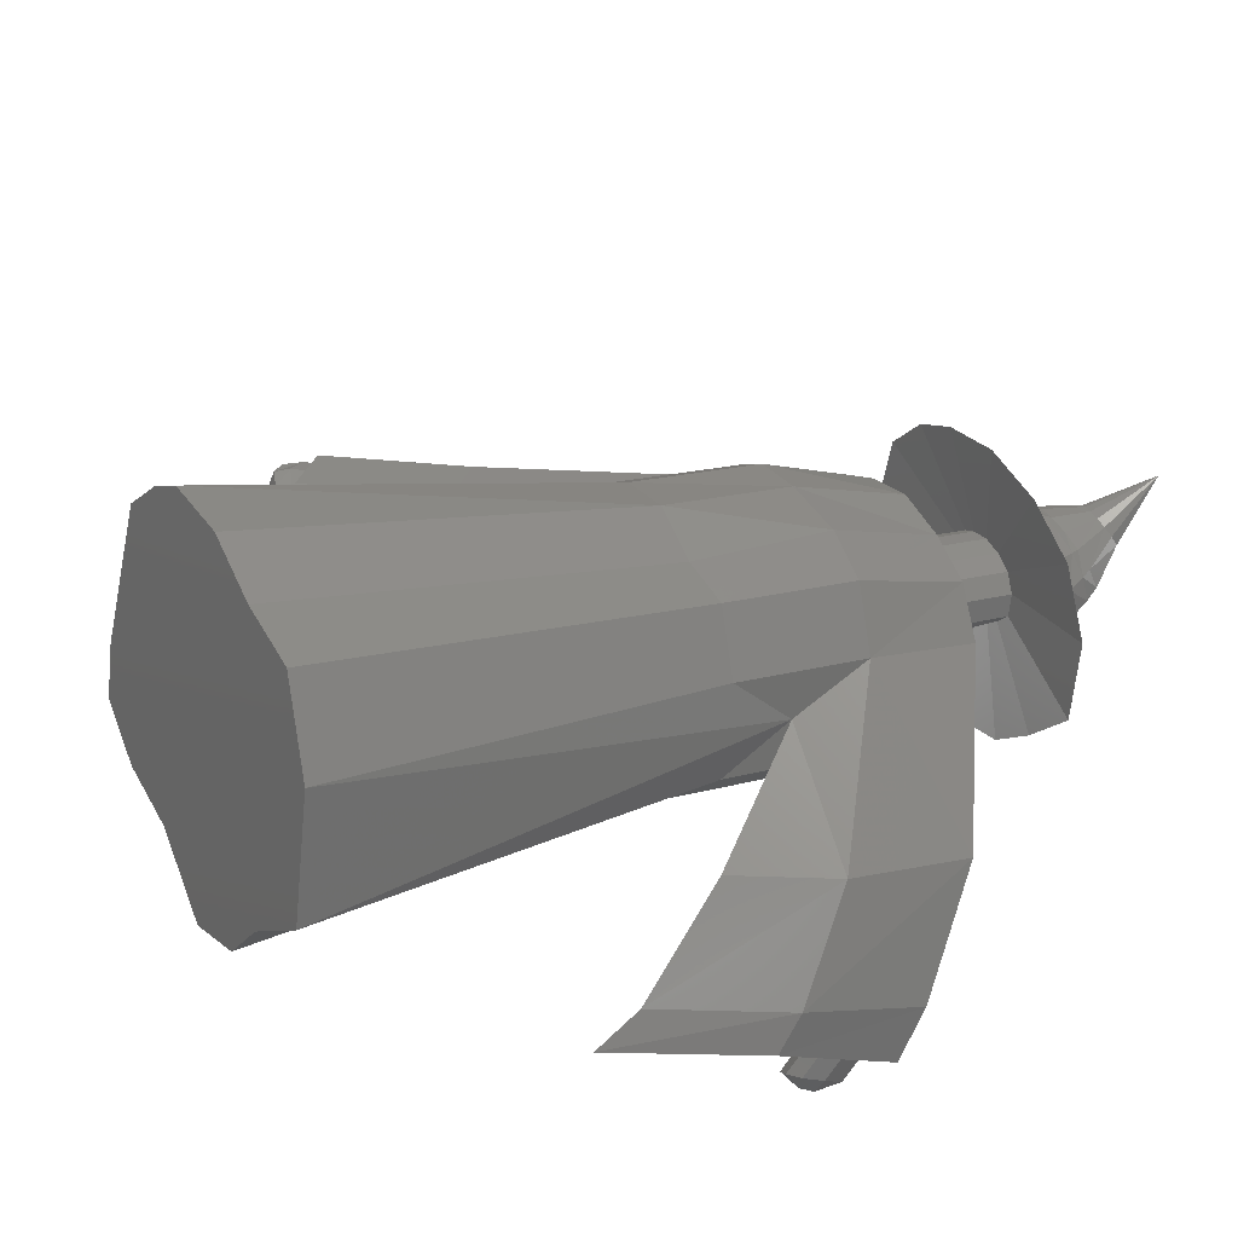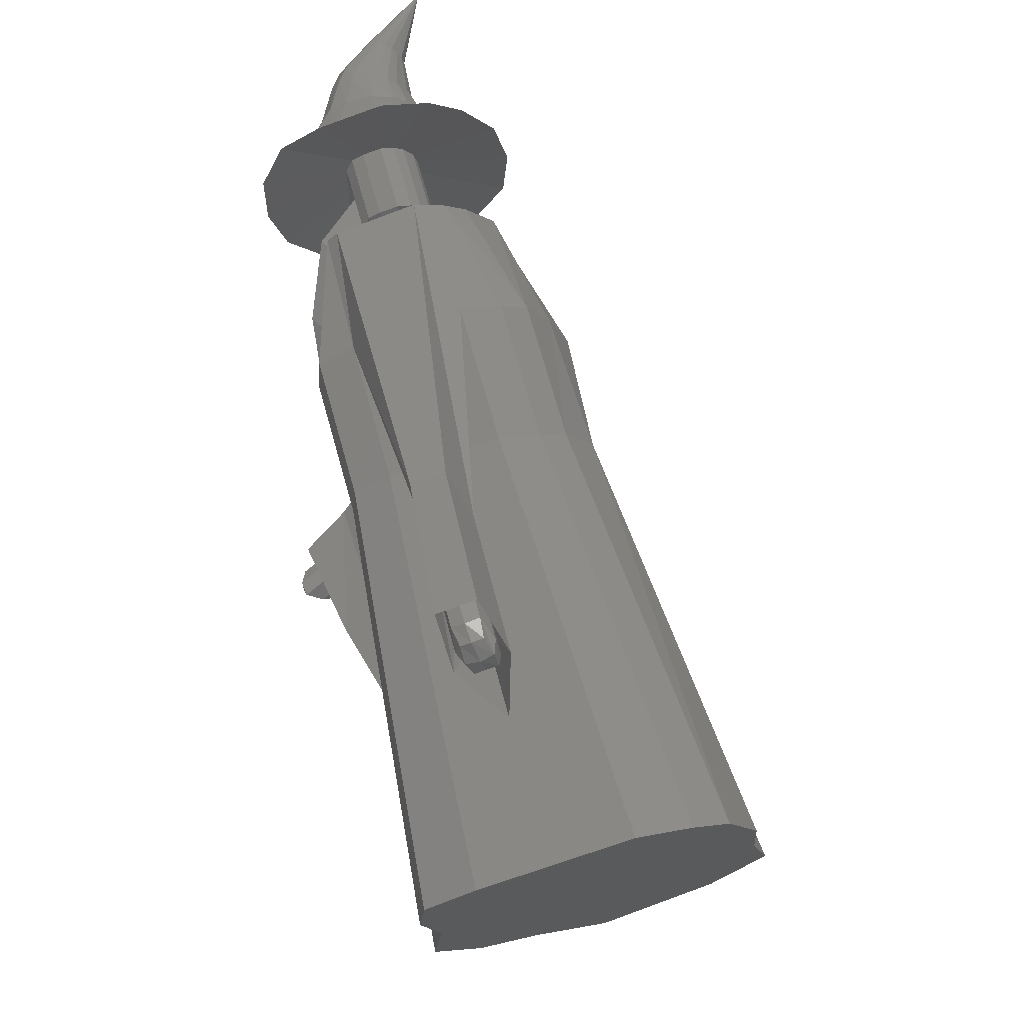
<metadata>
{"format":"stl","ext":"stl","renderer":"f3d","projection":"perspective","resolution":1024,"background":"white","views":[{"elev":68.4,"azim":113.9,"up":"+Z"},{"elev":-66.1,"azim":-101.4,"up":"+Y"}]}
</metadata>
<code>
# stl→obj: 368 verts, 732 faces
v -11.6 -3.448 12.6
v -14.34 -7.898 9.627
v -14.74 -9.997 6.82
v -8.311 -12.21 -6.926
v -14.46 -12.21 2.756
v -5.649 -11.52 -9.996
v -2.04 -7.898 -9.736
v 1.156 -3.591 -7.705
v 6.196 1.452 -7.372
v 7.548 5.024 -3.644
v 6.666 6.748 0.5682
v 6.726 10.16 6.068
v 3.631 9.312 9.547
v 0.5372 8.463 13.03
v -7.95 0.7166 13.69
v -4.755 5.024 15.72
v -31.92 12.66 -7.13
v -31.62 14.21 -5.052
v -29.98 17.29 -2.586
v -26.88 20.59 -2.044
v -24.52 23.78 -0.5398
v -20.6 26.33 -2.534
v -21.46 30.24 -7.115
v -16.01 27.59 -7.687
v -16.06 25.06 -11.76
v -15.4 23.78 -14.88
v -16.41 21.14 -17.64
v -20.14 17.4 -17.89
v -22.51 14.21 -19.39
v -25.18 11.52 -19.59
v -27.15 11.02 -17.31
v -31.71 11.02 -10.14
v -29.43 11.02 -13.73
v -38.32 21.19 -9.309
v -38.62 19.63 -11.39
v -38.41 18 -14.4
v -36.71 24 -7.233
v -34 27.86 -5.169
v -31.22 30.76 -4.797
v -27.3 33.31 -6.791
v -12.95 37.58 -6.811
v -10.05 30.18 -7.146
v -14 34.12 -12.81
v -22.71 34.56 -11.94
v -22.76 32.03 -16.02
v -22.1 30.76 -19.14
v -23.11 28.11 -21.9
v -26.84 24.38 -22.15
v -29.21 21.19 -23.65
v -31.88 18.5 -23.84
v -33.85 18 -21.57
v -24.22 3.355 -10.44
v -43.42 24.95 -19.04
v -43.36 26.45 -16.68
v -41.62 30.59 -12.62
v -42.93 27.87 -15.01
v -28.86 2.618 -11.28
v -39.13 33.77 -11.34
v -36.43 36.64 -10.88
v -18.79 44.26 -10.9
v -33.2 38.97 -12.14
v -4.606 38.16 -9.738
v -0.6713 28.8 -9.516
v -19.33 41.77 -15.5
v -5.625 34.36 -15.99
v -29.65 40.12 -15.83
v -30.29 37.81 -18.63
v -30.62 36.64 -20.02
v -32.1 34.21 -21.67
v -34.96 30.79 -22.78
v -37.12 27.87 -24.16
v -39.18 25.41 -24.96
v -26.95 2.618 -14.28
v -40.05 24.95 -24.33
v -30.59 2.27 -16.1
v -18.21 -5.654 -6.615
v -41.54 29.13 -17.89
v -41.58 28.21 -19.33
v -32 2.27 -13.88
v -41.28 29.99 -16.87
v -40.49 31.65 -15.41
v -23.59 -6.509 -7.589
v -38.96 33.59 -14.63
v -37.32 35.34 -14.35
v -35.35 36.77 -15.12
v -10.07 41.36 -19.64
v -9.503 45.13 -14.84
v -1.85 37.73 -11.5
v 2.782 27.08 -10.87
v -2.818 33.73 -17.82
v -33.18 37.47 -17.37
v -33.41 36.06 -19.34
v -33.42 35.34 -20.49
v -34.32 33.87 -21.5
v -36.06 31.78 -22.17
v -37.38 29.99 -23.01
v -38.64 28.49 -23.5
v -39.53 28.21 -22.56
v -25.59 -6.912 -13.18
v -21.38 -6.509 -11.08
v -27.22 -6.912 -10.6
v -22.23 -0.8957 -9.178
v -39.1 27.76 -22.28
v -41.15 27.76 -19.05
v -41.11 28.67 -17.61
v -40.85 29.54 -16.6
v -40.05 31.2 -15.14
v -38.53 33.14 -14.35
v -26.89 -3.259 -10.45
v -25.29 -2.282 -9.756
v -36.88 34.89 -14.08
v -34.91 36.31 -14.84
v -32.75 37.02 -17.1
v -6.52 40.12 -22.12
v -5.944 44.77 -17.25
v -10.04 42.05 -13.23
v -9.483 40.04 -11.55
v -7.189 32.76 -10.65
v -10.01 38.29 -14.6
v -10.65 40.29 -16.53
v -32.97 35.6 -19.06
v -32.98 34.89 -20.22
v -33.88 33.41 -21.22
v -35.63 31.32 -21.9
v -36.95 29.54 -22.74
v -38.2 28.04 -23.23
v -27.73 -3.45 -12.72
v -27.05 -3.061 -13.53
v -25.34 -3.259 -12.89
v -24.05 -2.282 -11.71
v -28.18 -3.061 -11.76
v -24.7 -1.538 -10.75
v -38.63 31.33 -18.74
v -38.57 31.12 -19.18
v -38.23 31.16 -19.73
v -38.55 31.61 -18.4
v -38.32 32.06 -18.04
v -37.91 32.58 -17.82
v -37.44 33.07 -17.77
v -23.35 -6.672 -8.19
v -24.94 -7.649 -8.884
v -36.9 33.44 -18
v -36.41 33.58 -18.55
v -13.89 41.96 -15.85
v -13.5 42.96 -14.8
v -13.53 43.52 -13
v -9.522 42.23 -13.86
v -10.22 43.41 -14.67
v -9.006 40.69 -13.59
v -10.56 39.27 -12.65
v -9.779 41.16 -17.33
v -9.263 39.8 -16.67
v -8.989 40.4 -15.06
v -10.54 42.04 -17.17
v -36.34 33.31 -19.09
v -36.34 33.05 -19.52
v -36.54 32.63 -19.88
v -36.97 32.06 -20.11
v -37.91 31.29 -20.06
v -37.44 31.6 -20.19
v -26.23 -7.451 -10.19
v -25.79 -7.84 -11.16
v -25.1 -7.451 -11.96
v -23.39 -7.649 -11.32
v -22.11 -6.672 -10.14
v -22.75 -5.928 -9.182
v -39.18 31.75 -19.57
v -38.83 31.79 -20.11
v -39.24 31.96 -19.12
v -39.16 32.24 -18.78
v -38.52 31.92 -20.44
v -38.92 32.69 -18.42
v -38.52 33.21 -18.2
v -38.04 33.7 -18.15
v -37.5 34.07 -18.39
v -23.15 -7.795 -8.27
v -24.27 -8.546 -8.836
v -37.01 34.21 -18.93
v -36.95 33.94 -19.47
v -10.46 43.02 -16.03
v -6.978 42.05 -15.48
v -7.557 43.08 -16.27
v -6.506 40.63 -15.36
v -8.155 40.89 -18.62
v -6.981 39.02 -18.18
v -6.626 39.49 -16.68
v -7.864 41.79 -18.63
v -7.832 42.77 -17.54
v -36.95 33.68 -19.91
v -37.15 33.26 -20.27
v -37.57 32.69 -20.49
v -38.04 32.23 -20.57
v -25.33 -8.564 -9.759
v -24.94 -8.775 -10.51
v -24.42 -8.564 -11.2
v -23.15 -8.546 -10.6
v -22.59 -7.571 -8.983
v -22.17 -7.795 -9.807
v -40.41 31 -21.41
v -41.21 30.9 -20.15
v -41.35 31.38 -19.12
v -41.16 32.03 -18.35
v -39.7 31.29 -22.17
v -40.62 33.06 -17.51
v -39.69 34.27 -17
v -38.6 35.39 -16.89
v -37.35 36.25 -17.43
v -23.64 -8.699 -9.651
v -36.22 36.57 -18.69
v -35.71 36.08 -19.49
v -5.254 41.5 -17.04
v -4.783 40.08 -16.92
v -6.108 42.23 -19.09
v -5.833 42.54 -17.82
v -4.902 38.94 -18.23
v -5.258 38.47 -19.73
v -5.746 39.67 -20.3
v -6.14 41.24 -20.18
v -36.54 34.38 -21.76
v -36.07 35.35 -20.93
v -37.51 33.06 -22.28
v -38.59 32.02 -22.47
v -44.53 34.35 -22.26
v -43.72 34.45 -23.51
v -43.01 34.74 -24.27
v -44.67 34.83 -21.23
v -44.48 35.48 -20.45
v -43.93 36.51 -19.62
v -41.91 35.47 -24.57
v -40.25 33.73 -23.52
v -43.01 37.72 -19.11
v -41.91 38.84 -18.99
v -40.67 39.7 -19.54
v -37.87 38.29 -19.74
v -39.53 40.02 -20.8
v -37.47 37.72 -20.7
v -33.92 34.34 -22.62
v -33.01 34.97 -21.01
v -3.271 40.87 -18.83
v -2.8 39.45 -18.7
v -2.86 38.89 -19.36
v -4.125 41.6 -20.88
v -4.141 41.11 -21.43
v -3.85 41.91 -19.61
v -2.919 38.32 -20.02
v -3.274 37.84 -21.52
v -3.763 39.04 -22.09
v -4.157 40.61 -21.97
v -35.03 32.39 -23.6
v -34.21 33.43 -23.18
v -36.42 30.61 -23.81
v -36.92 31.85 -25.47
v -47.05 27.71 -27.08
v -49.77 27.35 -22.81
v -50.25 28.99 -19.32
v -44.62 28.68 -29.66
v -49.61 31.21 -16.69
v -47.77 34.7 -13.86
v -35.67 33.74 -25.17
v -38.86 34.92 -23.72
v -40.82 36.51 -24.39
v -37.2 34.69 -30.04
v -40.89 31.15 -30.68
v -44.61 38.79 -12.12
v -40.9 42.59 -11.74
v -36.67 45.53 -13.58
v -32.83 46.61 -17.86
v -39.38 39.41 -22.04
v -34.24 36.19 -23.3
v -39.38 38.79 -23.04
v -37.72 37.06 -21.98
v -29.33 30.89 -23.09
v -29.45 31.39 -22.68
v -2.715 40.47 -20.54
v -2.753 39.94 -21.14
v -2.791 39.41 -21.74
v -30.11 29.53 -23.78
v -29.54 30.26 -23.48
v -30.9 28.72 -23.95
v -31.29 29.52 -25.1
v -30.56 30.47 -24.87
v -46.4 32.79 -25.89
v -44.93 33.38 -27.44
v -48.04 32.58 -23.31
v -48.33 33.56 -21.21
v -42.68 34.87 -28.06
v -47.94 34.9 -19.62
v -46.83 37.01 -17.91
v -44.93 39.47 -16.87
v -29.94 31.1 -24.62
v -34.79 34.64 -24.81
v -37.84 36.1 -23.37
v -39.85 37.83 -23.87
v -33.91 39.17 -28.28
v -40.46 37 -27.67
v -42.69 41.76 -16.64
v -37.82 44.19 -20.33
v -40.14 43.54 -17.75
v -37.51 42.93 -22.87
v -32.32 44.52 -22.08
v -29.86 32.23 -23.82
v -34.5 35.54 -24.26
v -32.32 42.45 -25.47
v -24.91 27.4 -22.7
v -47.24 35.94 -25.51
v -46.35 36.49 -26.67
v -44.86 37.67 -27.19
v -48.2 35.58 -23.58
v -48.27 36.16 -22.02
v -47.92 37.03 -20.86
v -47.07 38.47 -19.62
v -45.73 40.23 -18.88
v -29.74 31.73 -24.23
v -38.47 39.7 -26.61
v -37.51 41.68 -24.92
v -43.33 39.24 -26.96
v -44.21 41.92 -18.75
v -41.14 44.03 -21.57
v -42.55 43.34 -19.62
v -41.08 43.29 -23.45
v -41.19 42.51 -24.96
v -48.08 38.75 -26.42
v -48.57 38.1 -25.43
v -47.04 39.87 -26.91
v -49.01 37.53 -23.81
v -48.85 37.82 -22.49
v -48.44 38.43 -21.51
v -47.66 39.53 -20.48
v -46.58 40.98 -19.88
v -41.94 41.17 -26.2
v -45.88 41.24 -26.76
v -45.45 42.45 -19.8
v -44.35 43.82 -20.56
v -43.57 44.7 -22.23
v -43.77 44.31 -23.83
v -44.06 43.84 -25.1
v -48.13 40.89 -26.52
v -48.93 39.83 -26.1
v -49.23 39.18 -25.25
v -49.41 38.55 -23.86
v -49.15 38.72 -22.73
v -48.72 39.2 -21.88
v -47.98 40.12 -20.98
v -47.04 41.4 -20.45
v -44.77 42.83 -26.14
v -47.17 42.13 -26.4
v -46.12 42.73 -20.38
v -45.3 44.03 -21.02
v -44.84 44.95 -22.46
v -45.17 44.71 -23.84
v -45.53 44.38 -24.94
v -50.45 43.13 -24.73
v -50.81 42.54 -24.51
v -50.89 42.16 -24.09
v -50.87 41.76 -23.39
v -50.67 41.8 -22.82
v -50.41 42.02 -22.39
v -50 42.48 -21.93
v -49.52 43.14 -21.66
v -46.2 43.53 -25.84
v -49.99 43.79 -24.67
v -49.08 43.85 -21.61
v -48.75 44.57 -21.94
v -48.63 45.12 -22.66
v -48.88 45.06 -23.36
v -49.12 44.92 -23.92
v -54.42 45.98 -21.48
v -49.5 44.51 -24.38
f 1 2 3
f 4 1 5
f 5 1 3
f 6 1 4
f 7 1 6
f 8 1 7
f 9 1 8
f 10 1 9
f 11 1 10
f 12 1 11
f 13 1 12
f 14 1 13
f 15 1 14
f 16 15 14
f 2 17 3
f 2 18 17
f 2 19 18
f 1 19 2
f 1 20 19
f 1 15 20
f 16 21 20
f 15 16 20
f 16 14 21
f 21 14 22
f 14 23 22
f 14 13 23
f 13 12 23
f 23 12 24
f 24 12 25
f 12 11 25
f 25 11 26
f 11 10 26
f 26 10 9
f 26 9 27
f 28 27 9
f 28 9 8
f 8 7 28
f 28 7 29
f 29 7 6
f 30 29 6
f 4 30 6
f 31 30 4
f 5 32 33
f 4 5 31
f 31 5 33
f 3 32 5
f 3 17 32
f 34 35 18
f 18 35 17
f 35 36 17
f 17 36 32
f 37 34 18
f 19 37 18
f 19 38 37
f 19 20 38
f 38 20 21
f 38 21 39
f 21 22 40
f 39 21 40
f 22 23 40
f 40 23 41
f 23 42 41
f 23 43 42
f 23 44 43
f 23 24 44
f 24 25 45
f 44 24 45
f 25 26 46
f 45 25 46
f 26 27 47
f 46 26 47
f 48 47 28
f 28 47 27
f 29 49 28
f 28 49 48
f 50 49 30
f 30 49 29
f 31 51 50
f 30 31 50
f 33 51 31
f 33 52 51
f 36 52 33
f 32 36 33
f 35 53 36
f 35 54 53
f 34 54 35
f 34 55 56
f 37 55 34
f 34 56 54
f 36 57 52
f 36 53 57
f 37 58 55
f 38 58 37
f 38 39 58
f 39 40 59
f 39 59 58
f 40 60 61
f 40 41 60
f 59 40 61
f 41 62 60
f 41 63 62
f 41 42 63
f 42 43 63
f 64 65 43
f 44 64 43
f 43 65 63
f 66 64 44
f 66 44 67
f 44 45 67
f 67 45 68
f 68 45 46
f 68 46 47
f 68 47 69
f 70 69 47
f 70 47 48
f 48 49 70
f 70 49 71
f 71 49 50
f 72 71 50
f 51 72 50
f 52 73 51
f 74 72 51
f 75 74 51
f 75 51 73
f 57 76 52
f 76 73 52
f 53 77 78
f 54 77 53
f 53 79 57
f 74 75 53
f 53 75 79
f 53 78 74
f 54 80 77
f 56 80 54
f 55 80 56
f 55 58 81
f 55 81 80
f 82 57 79
f 82 76 57
f 58 83 81
f 58 84 83
f 58 59 84
f 59 85 84
f 59 61 85
f 61 66 85
f 61 60 66
f 60 86 64
f 60 87 86
f 60 62 87
f 66 60 64
f 62 88 87
f 62 89 88
f 62 63 89
f 63 65 89
f 64 86 65
f 65 86 90
f 65 90 89
f 91 66 67
f 85 66 91
f 92 67 68
f 91 67 92
f 93 68 94
f 94 68 69
f 92 68 93
f 94 69 70
f 70 71 95
f 95 71 96
f 95 94 70
f 97 96 71
f 97 71 72
f 98 97 72
f 98 72 74
f 75 73 99
f 99 73 100
f 76 100 73
f 78 98 74
f 79 75 101
f 101 75 99
f 76 102 100
f 82 102 76
f 103 98 104
f 104 98 78
f 105 104 78
f 77 105 78
f 106 105 77
f 80 106 77
f 82 79 101
f 107 106 80
f 81 107 80
f 81 83 107
f 107 83 108
f 82 109 110
f 82 101 109
f 82 110 102
f 83 84 108
f 108 84 111
f 84 85 111
f 111 85 112
f 112 85 91
f 113 112 91
f 86 114 90
f 87 114 86
f 87 115 114
f 87 88 115
f 116 115 88
f 117 116 88
f 117 88 89
f 117 89 118
f 118 89 119
f 119 89 90
f 119 90 120
f 120 90 114
f 91 92 113
f 113 92 121
f 92 93 121
f 121 93 122
f 122 93 94
f 123 122 94
f 124 123 94
f 95 124 94
f 124 95 96
f 125 124 96
f 126 125 96
f 97 126 96
f 126 97 103
f 103 97 98
f 127 99 128
f 128 99 129
f 129 99 100
f 101 99 127
f 130 129 100
f 102 130 100
f 101 127 131
f 101 131 109
f 102 132 130
f 110 132 102
f 104 133 134
f 105 133 104
f 104 134 103
f 135 126 103
f 134 135 103
f 105 136 133
f 106 136 105
f 107 136 106
f 107 108 137
f 107 137 136
f 108 138 137
f 108 139 138
f 108 111 139
f 140 110 109
f 140 132 110
f 141 109 131
f 141 140 109
f 111 142 139
f 111 112 142
f 112 113 142
f 143 113 121
f 142 113 143
f 144 120 114
f 145 144 114
f 145 114 115
f 146 145 115
f 146 115 116
f 117 147 116
f 146 116 148
f 116 147 148
f 117 149 147
f 117 150 149
f 117 118 150
f 150 118 119
f 119 151 152
f 119 120 151
f 150 119 153
f 119 152 153
f 120 154 151
f 144 154 120
f 155 121 122
f 143 121 155
f 156 122 157
f 157 122 123
f 155 122 156
f 157 123 124
f 158 124 125
f 158 157 124
f 159 160 125
f 159 125 126
f 160 158 125
f 135 159 126
f 161 131 127
f 161 127 162
f 162 127 128
f 163 128 129
f 162 128 163
f 163 129 164
f 130 164 129
f 165 164 130
f 166 165 130
f 166 130 132
f 141 131 161
f 140 166 132
f 134 167 168
f 135 134 168
f 169 167 133
f 133 167 134
f 170 169 136
f 136 169 133
f 135 168 171
f 159 135 171
f 137 172 170
f 136 137 170
f 137 138 173
f 172 137 173
f 138 139 174
f 173 138 174
f 139 142 175
f 174 139 175
f 140 176 166
f 141 176 140
f 141 177 176
f 141 161 177
f 143 178 142
f 142 178 175
f 143 155 179
f 178 143 179
f 144 180 154
f 145 180 144
f 145 148 180
f 146 148 145
f 147 149 181
f 147 182 148
f 147 181 182
f 148 182 180
f 149 183 181
f 149 153 183
f 150 153 149
f 152 184 185
f 152 151 184
f 153 152 186
f 152 185 186
f 151 187 184
f 154 187 151
f 153 186 183
f 154 188 187
f 180 188 154
f 155 156 189
f 179 155 189
f 156 157 190
f 189 156 190
f 191 190 158
f 158 190 157
f 192 191 160
f 160 191 158
f 171 192 159
f 159 192 160
f 161 162 193
f 177 161 193
f 194 162 163
f 193 162 194
f 194 163 195
f 195 163 164
f 196 164 165
f 195 164 196
f 197 198 165
f 197 165 166
f 198 196 165
f 176 197 166
f 168 199 171
f 200 199 168
f 200 168 167
f 201 200 167
f 201 167 169
f 202 201 169
f 202 169 170
f 202 170 172
f 199 203 171
f 171 203 192
f 204 172 173
f 204 202 172
f 204 173 205
f 205 173 206
f 206 173 174
f 206 174 207
f 207 174 175
f 207 175 178
f 176 208 197
f 177 208 176
f 177 194 208
f 177 193 194
f 178 179 209
f 207 178 209
f 179 189 210
f 209 179 210
f 180 182 188
f 181 211 182
f 181 212 211
f 181 183 212
f 182 213 188
f 182 214 213
f 182 211 214
f 183 215 212
f 183 186 215
f 186 185 216
f 184 216 185
f 184 217 216
f 184 187 217
f 186 216 215
f 187 218 217
f 188 218 187
f 188 213 218
f 189 219 220
f 189 190 219
f 189 220 210
f 191 219 190
f 192 221 191
f 191 221 219
f 192 203 222
f 192 222 221
f 208 194 195
f 208 195 196
f 208 196 198
f 197 208 198
f 200 223 224
f 199 200 224
f 199 224 225
f 203 199 225
f 226 223 201
f 201 223 200
f 227 226 202
f 202 226 201
f 204 228 227
f 202 204 227
f 225 229 203
f 203 229 230
f 203 230 222
f 204 205 231
f 228 204 231
f 205 206 232
f 231 205 232
f 206 207 233
f 232 206 233
f 209 234 207
f 207 234 235
f 207 235 233
f 209 236 234
f 209 210 236
f 210 237 238
f 210 220 237
f 210 238 236
f 211 239 214
f 211 240 239
f 211 212 240
f 212 241 240
f 212 215 241
f 213 242 243
f 244 242 214
f 214 242 213
f 213 243 218
f 214 239 244
f 215 245 241
f 215 246 245
f 215 216 246
f 216 217 246
f 217 247 246
f 218 247 217
f 218 243 248
f 218 248 247
f 220 219 237
f 219 249 250
f 221 249 219
f 219 250 237
f 221 251 249
f 222 251 221
f 222 252 251
f 222 230 252
f 224 253 225
f 254 253 224
f 254 224 223
f 255 254 223
f 255 223 226
f 225 256 229
f 225 253 256
f 257 255 226
f 257 226 227
f 257 227 228
f 258 257 228
f 258 228 231
f 230 259 252
f 230 260 259
f 230 261 260
f 230 229 261
f 229 262 261
f 229 263 262
f 229 256 263
f 258 231 264
f 264 231 265
f 265 231 232
f 265 232 266
f 266 232 233
f 266 233 235
f 266 235 267
f 235 268 267
f 234 268 235
f 234 236 268
f 236 238 269
f 236 270 268
f 236 271 270
f 236 269 271
f 238 272 273
f 238 237 272
f 238 273 269
f 237 250 272
f 239 240 274
f 239 274 244
f 240 241 274
f 241 275 274
f 241 245 275
f 242 275 243
f 243 276 248
f 243 275 276
f 242 274 275
f 244 274 242
f 245 246 276
f 245 276 275
f 246 247 276
f 248 276 247
f 250 277 278
f 249 277 250
f 250 278 272
f 249 279 277
f 251 279 249
f 251 280 279
f 251 252 280
f 252 281 280
f 252 259 281
f 254 282 253
f 253 283 256
f 282 283 253
f 254 284 282
f 255 284 254
f 257 285 255
f 255 285 284
f 286 263 256
f 283 286 256
f 257 287 285
f 257 288 287
f 258 288 257
f 258 289 288
f 258 264 289
f 259 290 281
f 259 291 290
f 260 291 259
f 260 292 291
f 261 292 260
f 261 293 292
f 261 294 293
f 261 262 294
f 295 294 262
f 286 295 262
f 286 262 263
f 264 265 289
f 265 296 289
f 265 266 296
f 266 297 298
f 266 267 297
f 296 266 298
f 297 267 299
f 267 300 299
f 267 268 300
f 268 270 300
f 269 273 301
f 271 269 302
f 269 301 302
f 270 303 300
f 270 294 303
f 270 293 294
f 270 292 293
f 271 292 270
f 271 291 292
f 271 302 291
f 273 272 304
f 273 304 301
f 272 278 304
f 277 304 278
f 279 304 277
f 279 280 304
f 280 281 304
f 281 290 304
f 284 305 282
f 282 306 283
f 305 306 282
f 307 286 283
f 306 307 283
f 284 308 305
f 285 308 284
f 287 309 285
f 285 309 308
f 307 295 286
f 287 310 309
f 287 311 310
f 288 311 287
f 288 312 311
f 288 289 312
f 289 296 312
f 313 304 290
f 302 313 290
f 302 290 291
f 295 314 294
f 315 303 294
f 315 294 314
f 316 314 295
f 307 316 295
f 296 317 312
f 296 298 317
f 298 318 319
f 298 297 318
f 317 298 319
f 318 297 320
f 297 299 320
f 320 299 321
f 321 299 315
f 299 300 315
f 315 300 303
f 302 301 313
f 301 304 313
f 305 322 306
f 323 322 305
f 308 323 305
f 324 307 306
f 322 324 306
f 324 316 307
f 325 323 308
f 309 325 308
f 309 326 325
f 310 326 309
f 310 327 326
f 328 327 310
f 311 328 310
f 311 329 328
f 311 312 329
f 312 317 329
f 316 330 314
f 321 315 314
f 321 314 330
f 331 330 316
f 324 331 316
f 329 317 332
f 317 319 332
f 332 319 333
f 333 319 334
f 319 318 334
f 334 318 335
f 318 320 335
f 335 320 336
f 336 320 321
f 336 321 330
f 322 337 324
f 338 337 322
f 323 338 322
f 325 339 323
f 339 338 323
f 337 331 324
f 340 339 325
f 326 340 325
f 327 341 326
f 326 341 340
f 327 342 341
f 343 342 327
f 328 343 327
f 328 344 343
f 328 329 344
f 329 332 344
f 336 330 345
f 331 345 330
f 346 345 331
f 337 346 331
f 344 332 347
f 332 333 347
f 348 333 349
f 333 334 349
f 347 333 348
f 349 334 350
f 334 335 350
f 350 335 351
f 335 336 351
f 351 336 345
f 352 346 337
f 352 337 338
f 353 352 338
f 353 338 339
f 354 339 340
f 354 353 339
f 355 354 340
f 355 340 341
f 356 341 342
f 356 355 341
f 357 356 342
f 358 357 342
f 358 342 343
f 358 343 359
f 359 343 344
f 359 344 347
f 346 360 345
f 351 345 360
f 361 360 346
f 352 361 346
f 359 347 362
f 362 347 348
f 363 348 364
f 364 348 349
f 362 348 363
f 364 349 365
f 365 349 350
f 365 350 366
f 366 350 351
f 366 351 360
f 367 361 352
f 367 352 353
f 367 353 354
f 367 354 355
f 367 355 356
f 367 356 357
f 367 357 358
f 367 358 359
f 367 359 362
f 361 368 360
f 366 360 368
f 367 368 361
f 367 362 363
f 367 363 364
f 367 364 365
f 367 365 366
f 367 366 368

</code>
